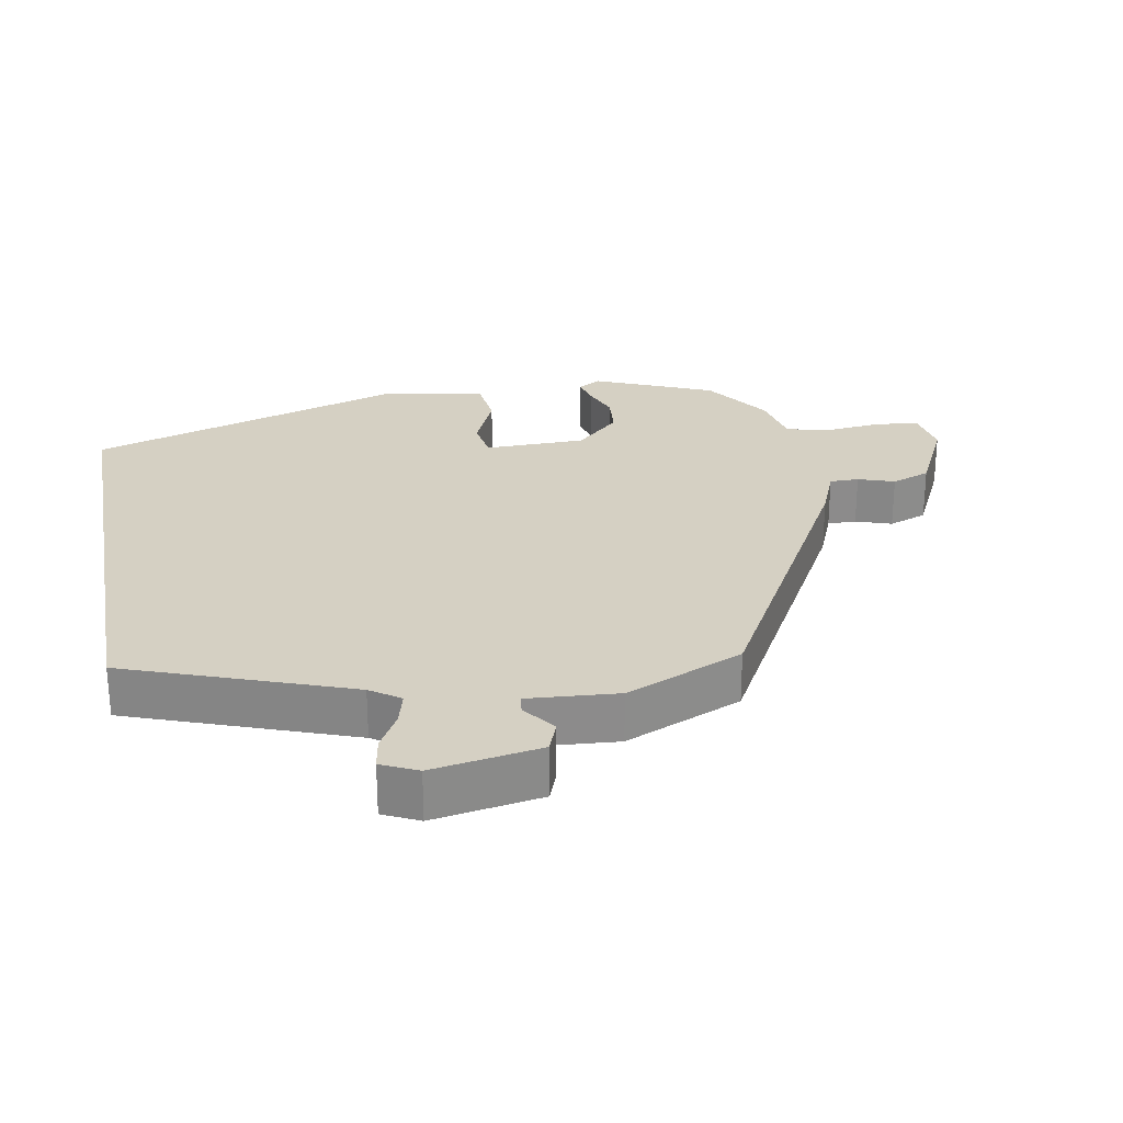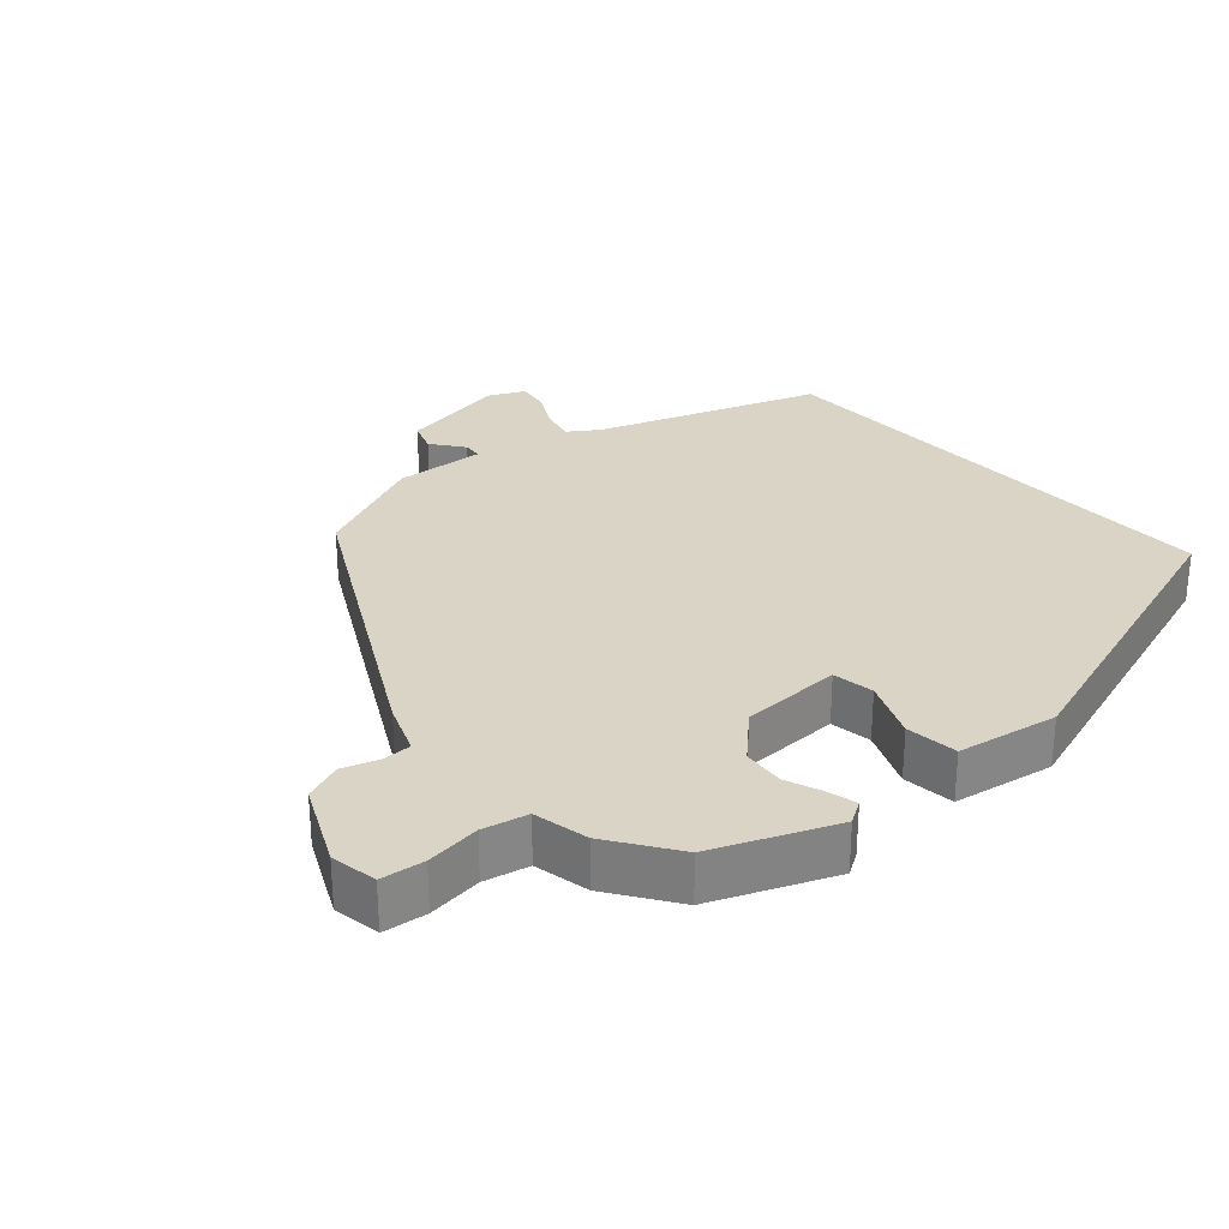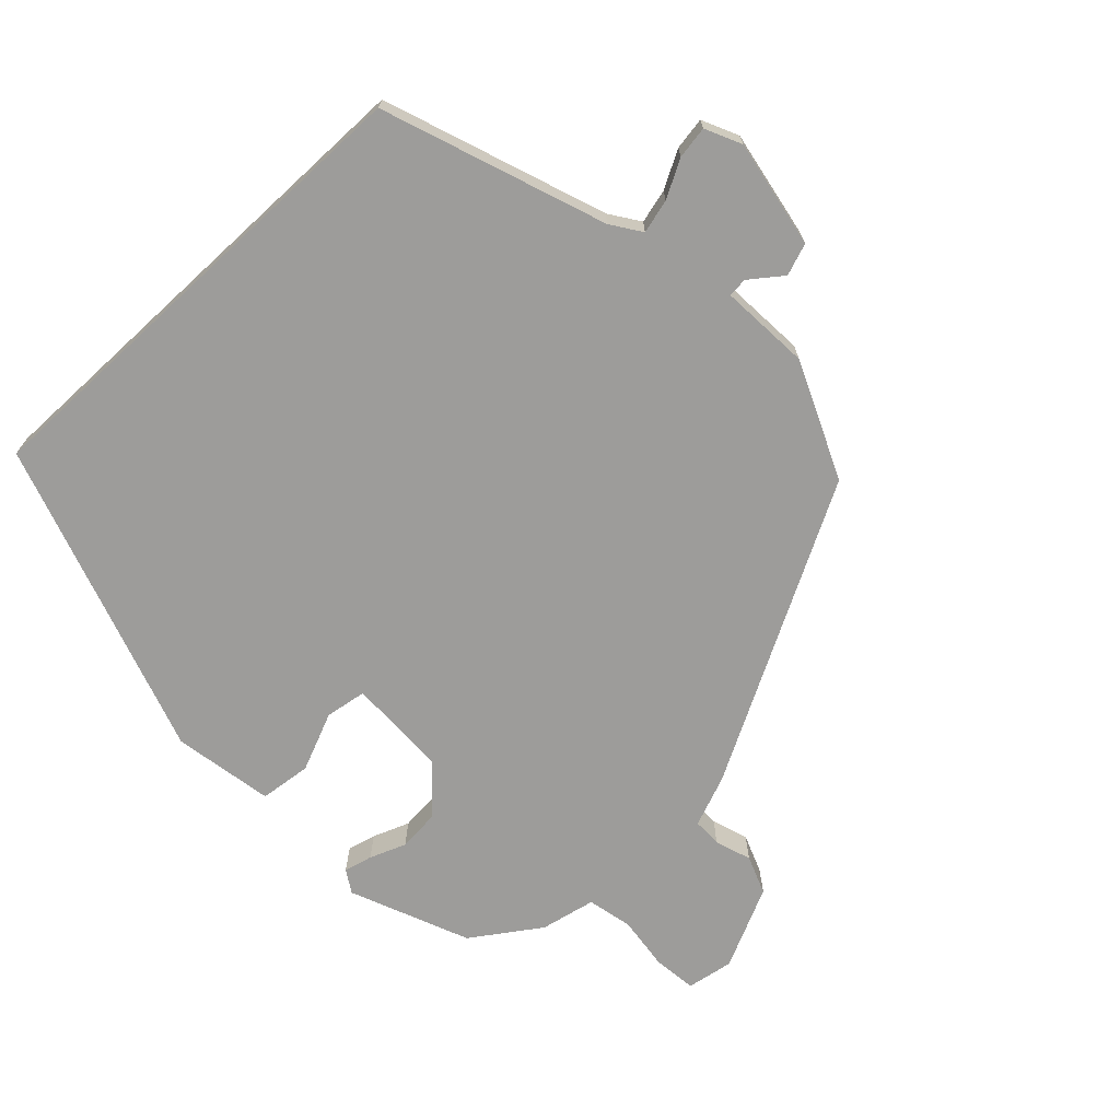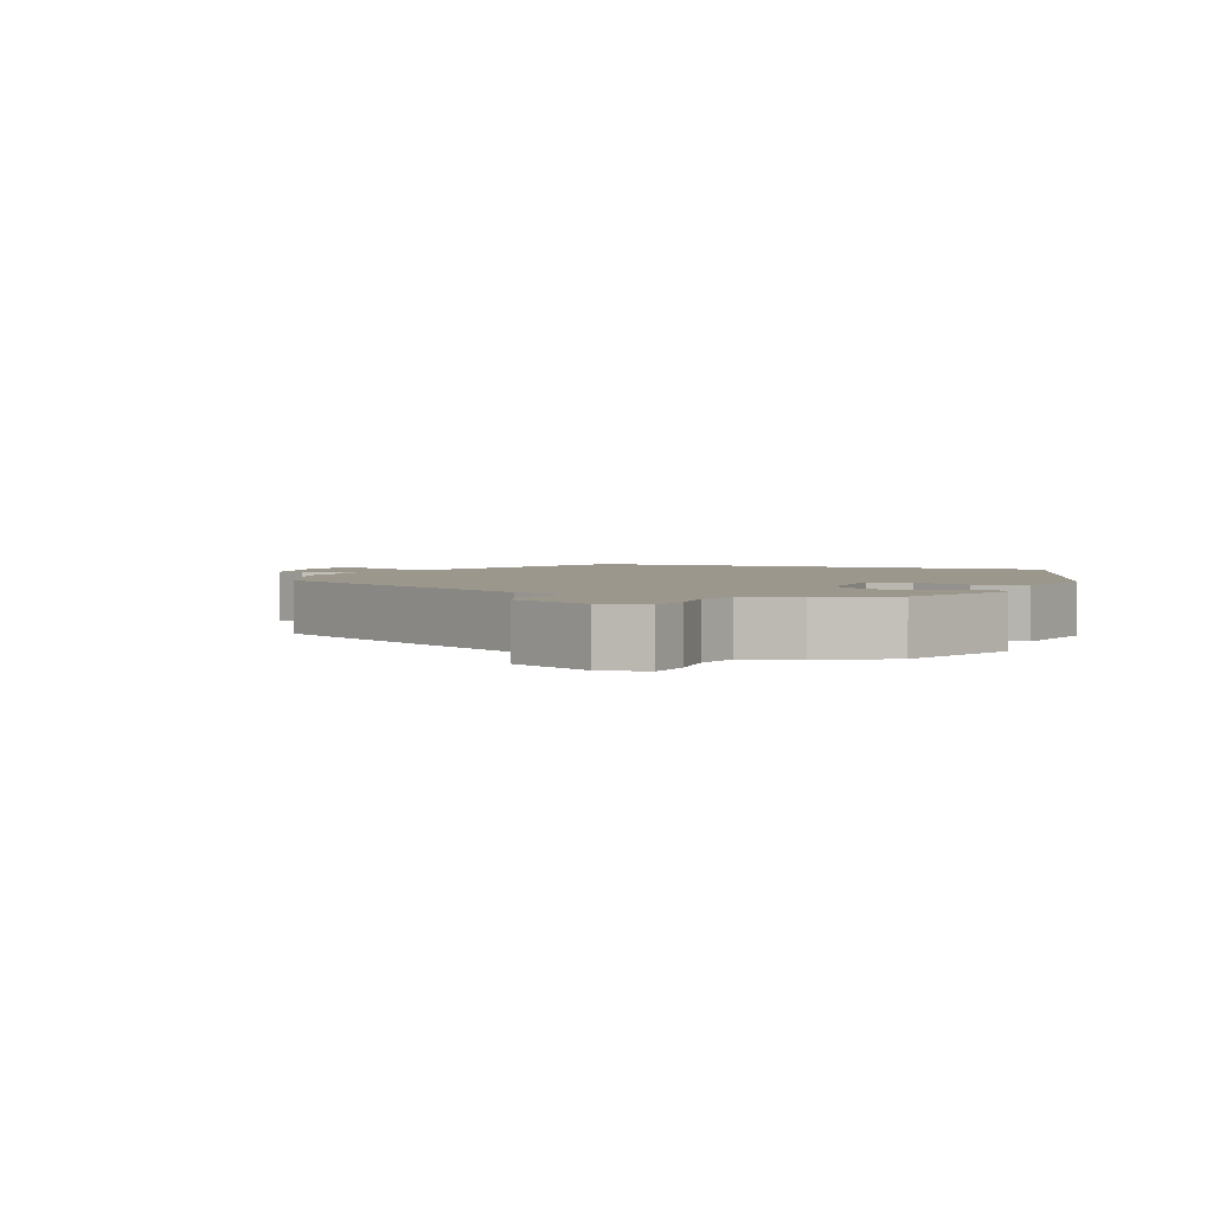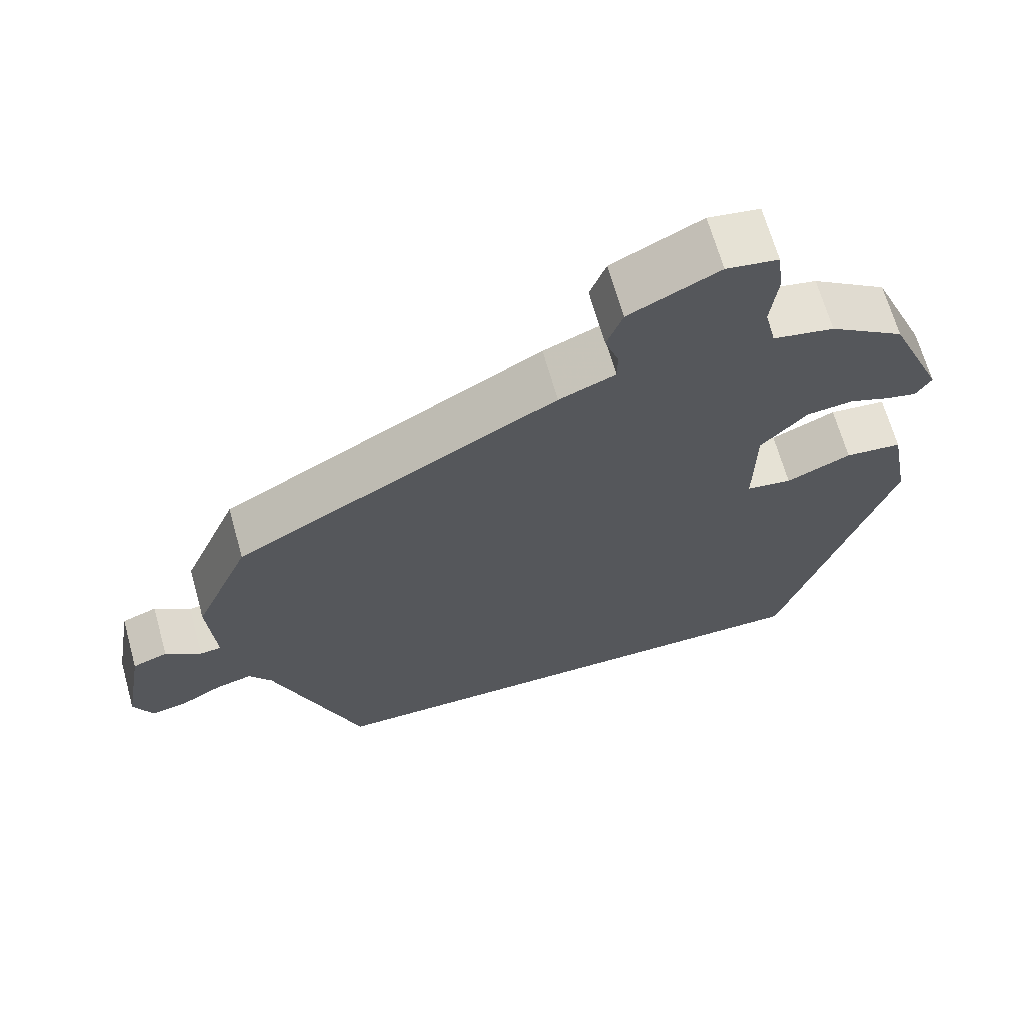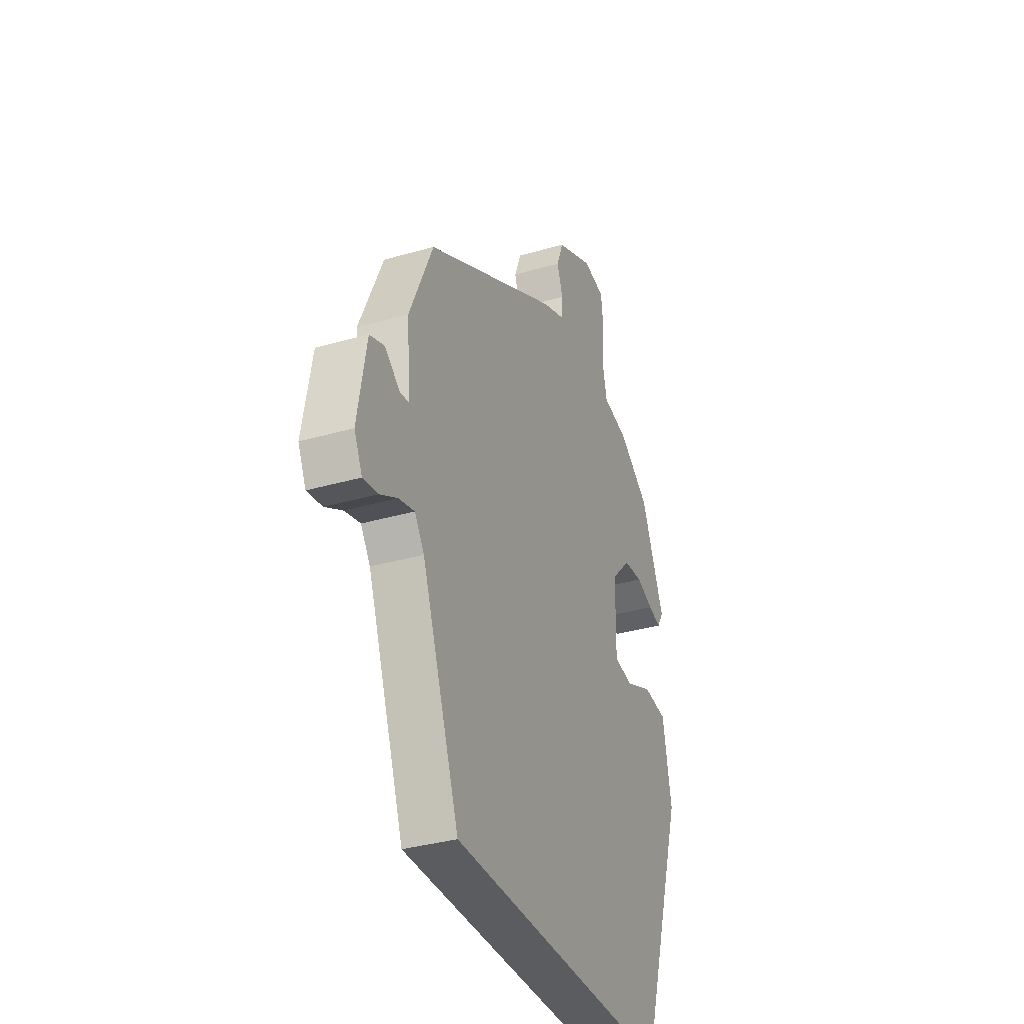
<metadata>
{"format":"obj","ext":"obj","renderer":"f3d","projection":"perspective","resolution":1024,"background":"white","views":[{"elev":26.4,"azim":-100.4,"up":"+Y"},{"elev":28.9,"azim":47.8,"up":"+Y"},{"elev":-70.1,"azim":-137.2,"up":"+Y"},{"elev":2.7,"azim":22.3,"up":"+Y"},{"elev":67.0,"azim":-15.7,"up":"+Z"},{"elev":-34.9,"azim":-68.9,"up":"+Z"}]}
</metadata>
<code>
v 0.418 0.07 0.477
v 0.491 0.07 0.305
v 0.471 0.07 0.272
v 0.43 0.07 0.282
v 0.377 0.07 0.302
v 0.316 0.07 0.296
v 0.255 0.07 0.232
v 0.253 0.07 0.086
v 0.313 0.07 0.077
v 0.398 0.07 0.114
v 0.473 0.07 0.106
v 0.5 0.07 -0.039
v 0.353 0.07 -0.5
v -0.35 0.07 -0.5
v -0.467 0.07 -0.18
v -0.497 0.07 -0.137
v -0.546 0.07 -0.15
v -0.6 0.07 -0.18
v -0.647 0.07 -0.188
v -0.672 0.07 -0.136
v -0.645 0.07 0.021
v -0.599 0.07 0.038
v -0.552 0.07 0.003
v -0.524 0.07 0.006
v -0.534 0.07 0.137
v -0.461 0.07 0.307
v -0.037 0.07 0.54
v 0.037 0.07 0.57
v 0.037 0.07 0.612
v 0.019 0.07 0.664
v 0.04 0.07 0.72
v 0.158 0.07 0.777
v 0.226 0.07 0.766
v 0.234 0.07 0.703
v 0.225 0.07 0.624
v 0.24 0.07 0.559
v 0.32 0.07 0.543
v 0.418 0 0.477
v 0.491 0 0.305
v 0.471 0 0.272
v 0.43 0 0.282
v 0.377 0 0.302
v 0.316 0 0.296
v 0.255 0 0.232
v 0.253 0 0.086
v 0.313 0 0.077
v 0.398 0 0.114
v 0.473 0 0.106
v 0.5 0 -0.039
v 0.353 0 -0.5
v -0.35 0 -0.5
v -0.467 0 -0.18
v -0.497 0 -0.137
v -0.546 0 -0.15
v -0.6 0 -0.18
v -0.647 0 -0.188
v -0.672 0 -0.136
v -0.645 0 0.021
v -0.599 0 0.038
v -0.552 0 0.003
v -0.524 0 0.006
v -0.534 0 0.137
v -0.461 0 0.307
v -0.037 0 0.54
v 0.037 0 0.57
v 0.037 0 0.612
v 0.019 0 0.664
v 0.04 0 0.72
v 0.158 0 0.777
v 0.226 0 0.766
v 0.234 0 0.703
v 0.225 0 0.624
v 0.24 0 0.559
v 0.32 0 0.543
f 3 4 5
f 2 3 5
f 1 2 5
f 37 1 5
f 36 37 5
f 33 34 35
f 32 33 35
f 31 32 35
f 30 31 35
f 29 30 35
f 28 29 35 36
f 27 28 36
f 26 27 36
f 25 26 36
f 24 25 36
f 21 22 23
f 20 21 23
f 19 20 23
f 18 19 23
f 17 18 23
f 16 17 23 24
f 15 16 24 36
f 12 13 14
f 11 12 14
f 10 11 14
f 9 10 14
f 8 9 14 15
f 7 8 15 36
f 36 5 6
f 6 7 36
f 42 41 40
f 42 40 39
f 42 39 38
f 42 38 74
f 42 74 73
f 72 71 70
f 72 70 69
f 72 69 68
f 72 68 67
f 72 67 66
f 73 72 66 65
f 73 65 64
f 73 64 63
f 73 63 62
f 73 62 61
f 60 59 58
f 60 58 57
f 60 57 56
f 60 56 55
f 60 55 54
f 61 60 54 53
f 73 61 53 52
f 51 50 49
f 51 49 48
f 51 48 47
f 51 47 46
f 52 51 46 45
f 73 52 45 44
f 43 42 73
f 73 44 43
f 1 38 39 2
f 2 39 40 3
f 3 40 41 4
f 4 41 42 5
f 5 42 43 6
f 6 43 44 7
f 7 44 45 8
f 8 45 46 9
f 9 46 47 10
f 10 47 48 11
f 11 48 49 12
f 12 49 50 13
f 13 50 51 14
f 14 51 52 15
f 15 52 53 16
f 16 53 54 17
f 17 54 55 18
f 18 55 56 19
f 19 56 57 20
f 20 57 58 21
f 21 58 59 22
f 22 59 60 23
f 23 60 61 24
f 24 61 62 25
f 25 62 63 26
f 26 63 64 27
f 27 64 65 28
f 28 65 66 29
f 29 66 67 30
f 30 67 68 31
f 31 68 69 32
f 32 69 70 33
f 33 70 71 34
f 34 71 72 35
f 35 72 73 36
f 36 73 74 37
f 37 74 38 1

</code>
